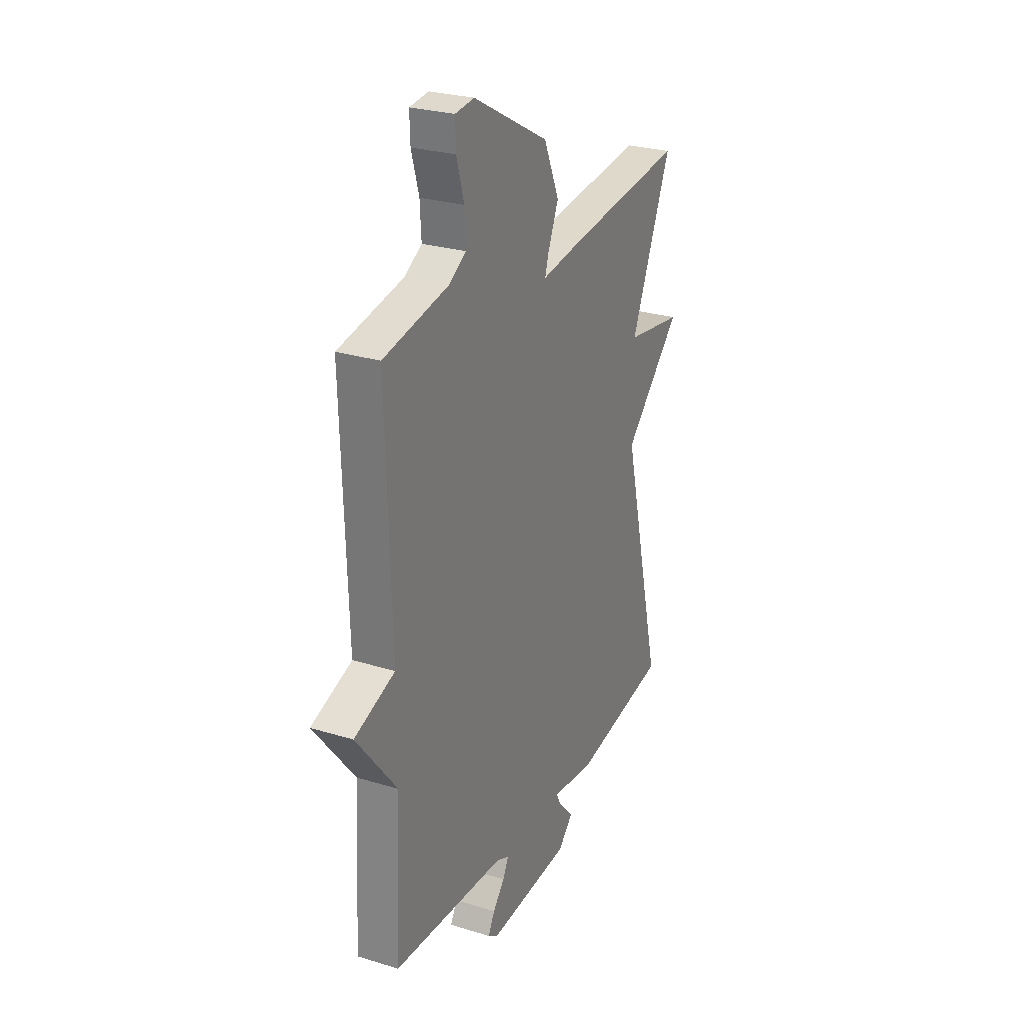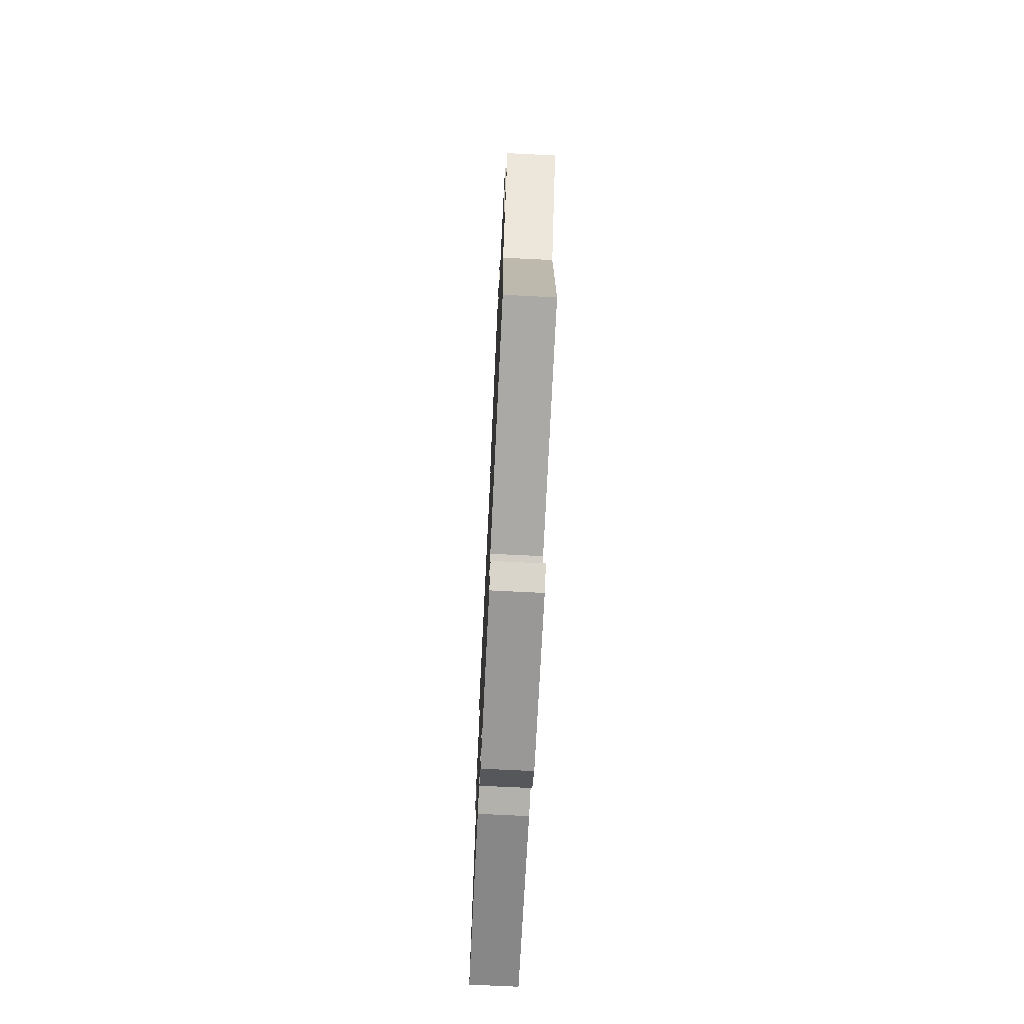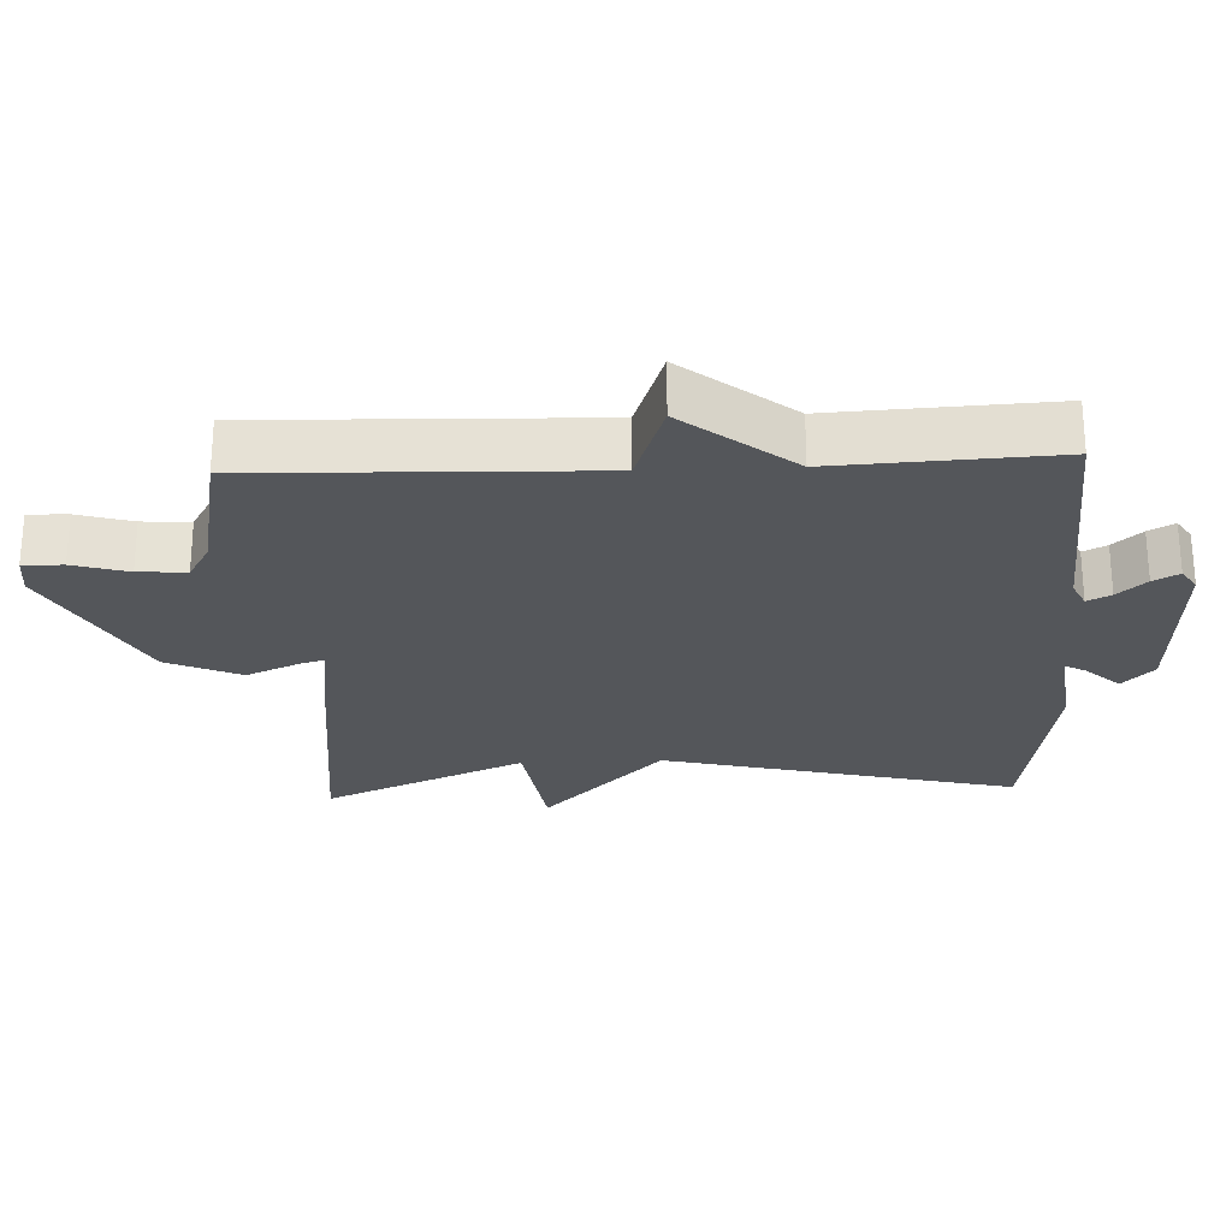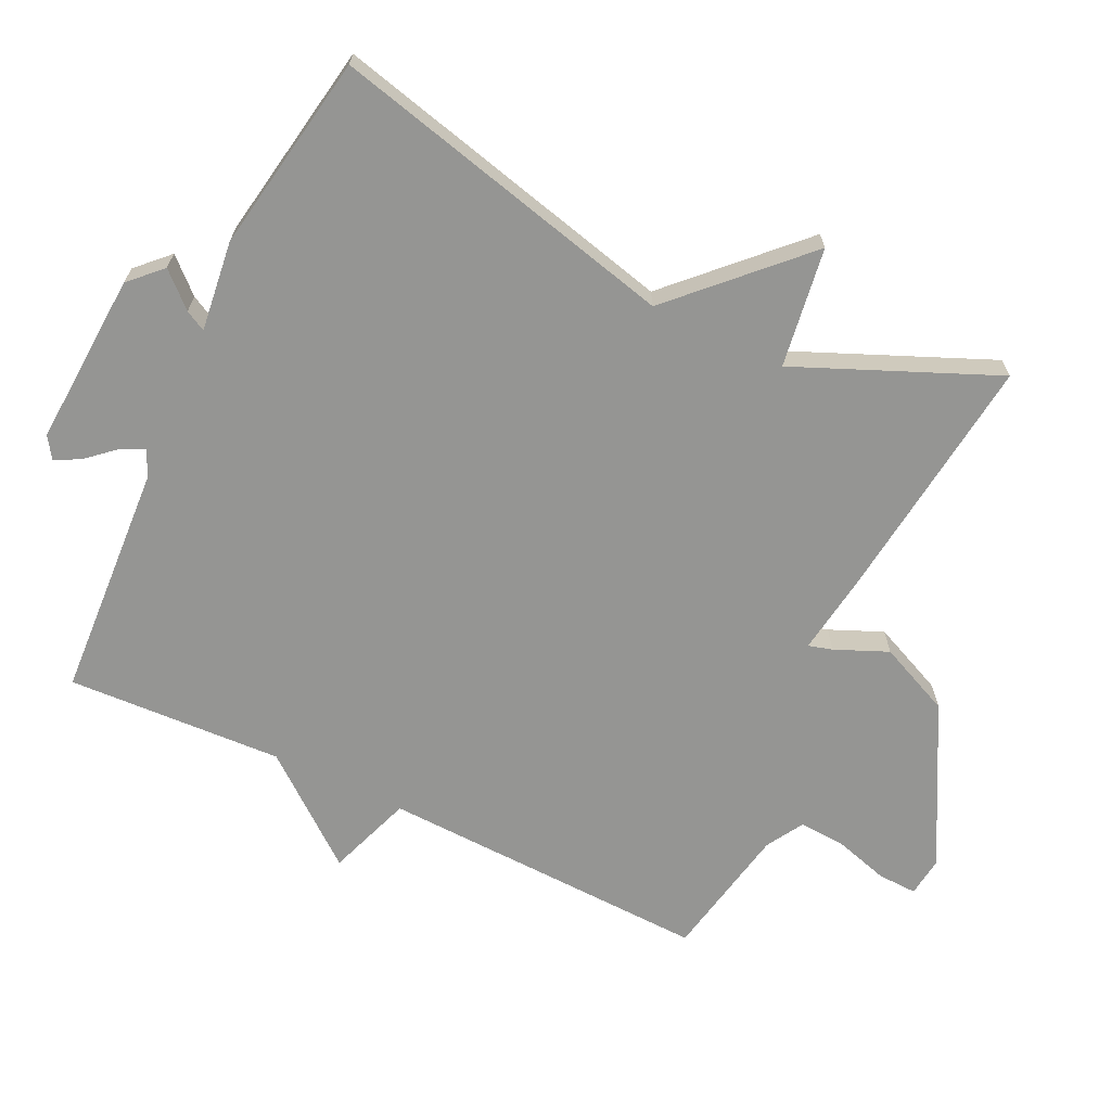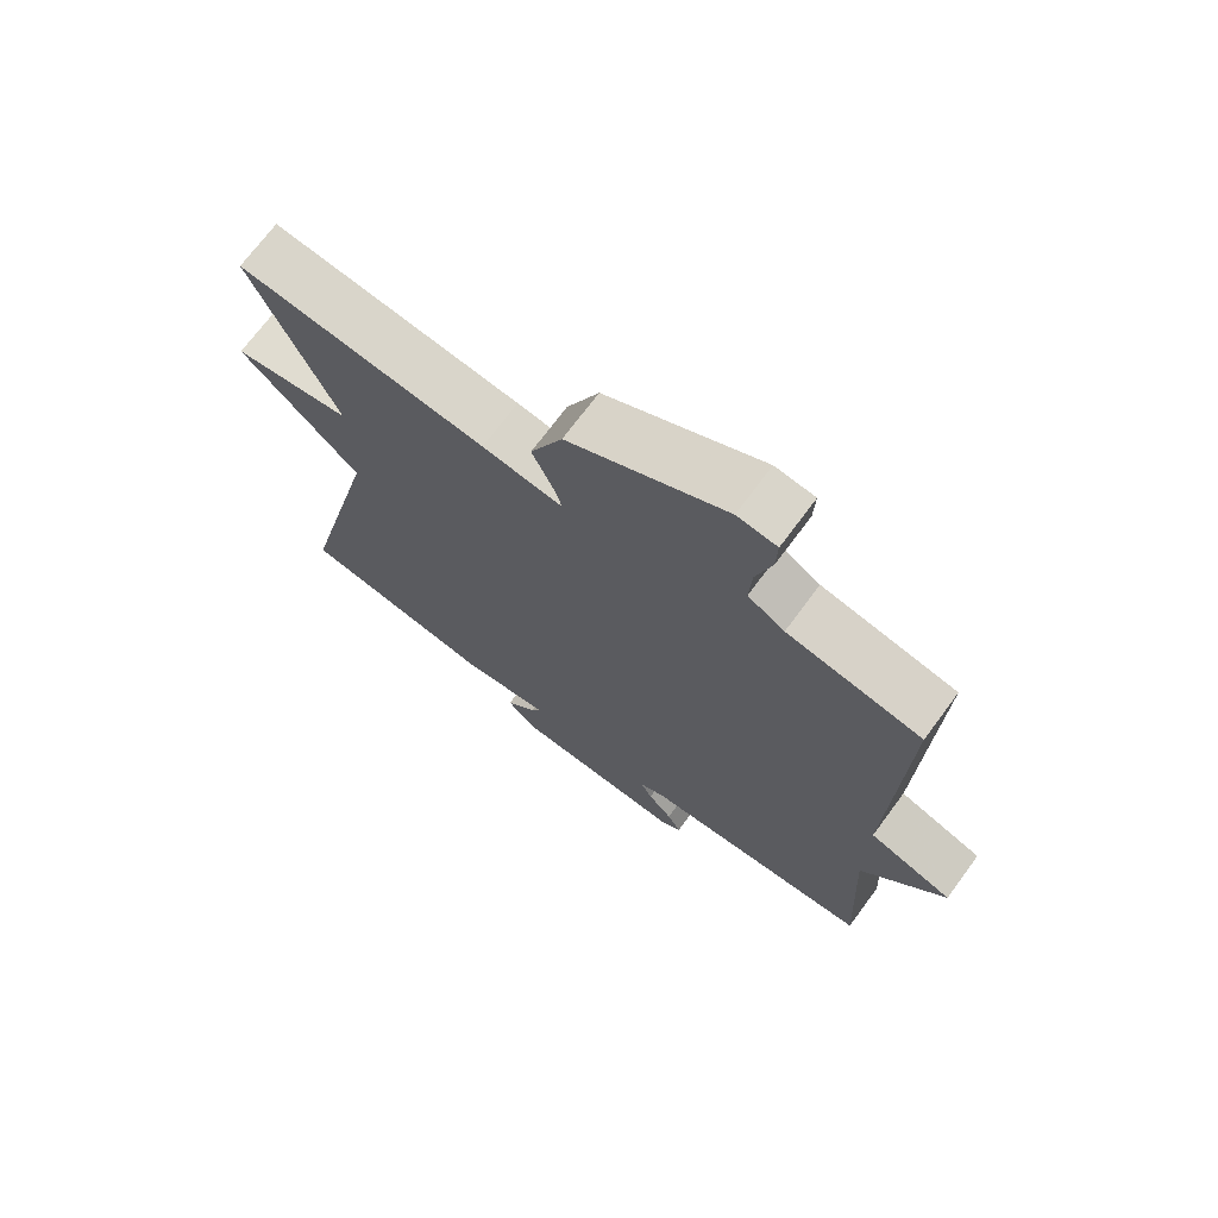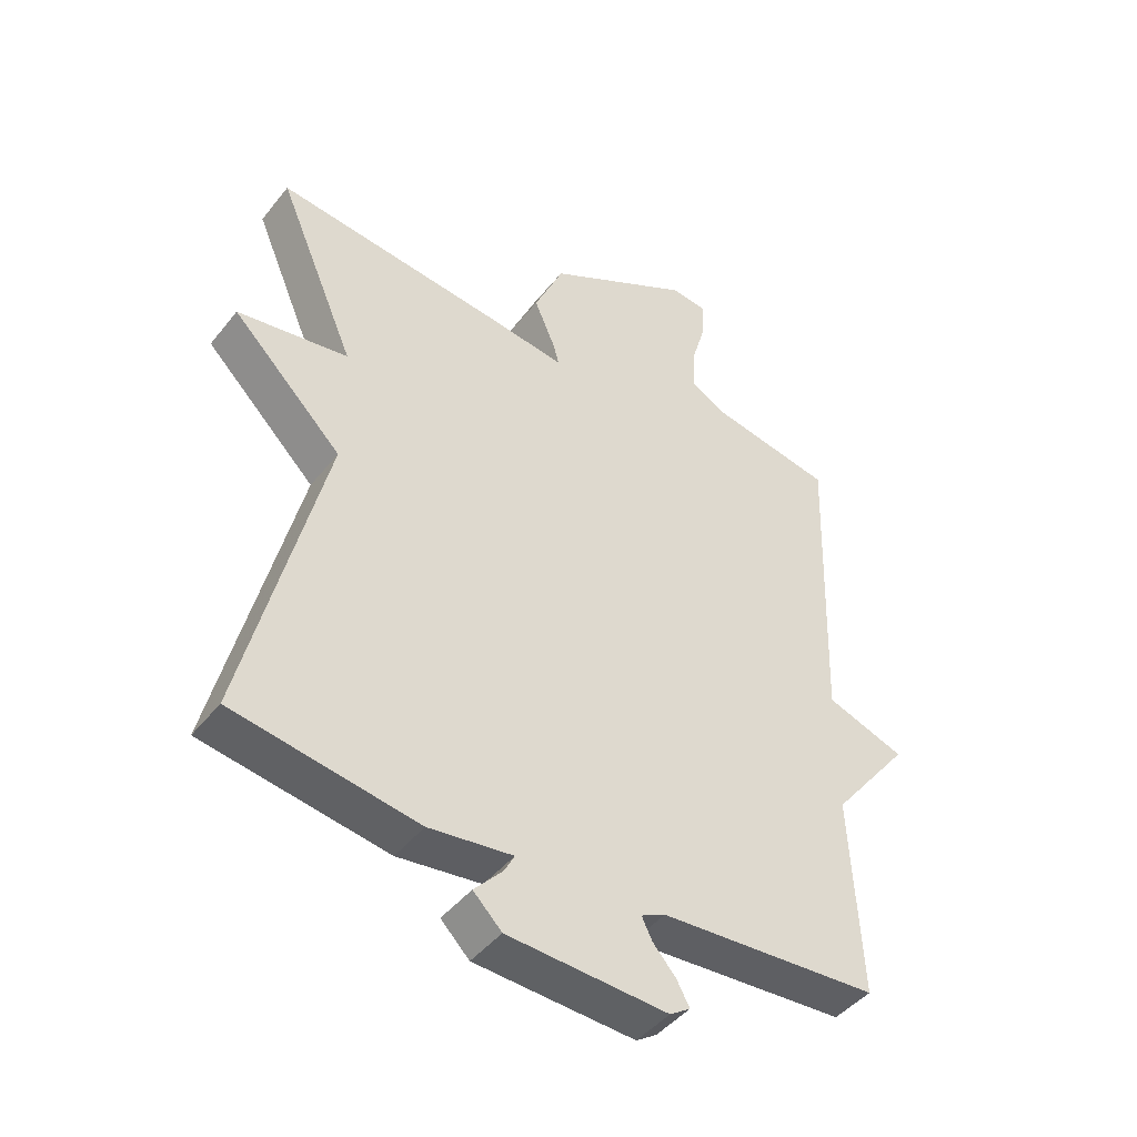
<metadata>
{"format":"obj","ext":"obj","renderer":"f3d","projection":"perspective","resolution":1024,"background":"white","views":[{"elev":26.7,"azim":115.7,"up":"+Z"},{"elev":-72.1,"azim":87.2,"up":"+Z"},{"elev":-25.7,"azim":92.6,"up":"+Y"},{"elev":-67.3,"azim":-115.6,"up":"+Y"},{"elev":71.2,"azim":36.5,"up":"+Z"},{"elev":-44.6,"azim":-35.7,"up":"+Z"}]}
</metadata>
<code>
v 0.5 0.07 -0.5
v 0.155 0.07 -0.521
v 0.117 0.07 -0.539
v 0.134 0.07 -0.573
v 0.17 0.07 -0.614
v 0.19 0.07 -0.651
v 0.158 0.07 -0.672
v -0.094 0.07 -0.657
v -0.139 0.07 -0.612
v -0.094 0.07 -0.563
v -0.078 0.07 -0.533
v -0.21 0.07 -0.549
v -0.5 0.07 -0.5
v -0.376 0.07 0.009
v -0.551 0.07 0.183
v -0.376 0.07 0.209
v -0.5 0.07 0.5
v -0.134 0.07 0.457
v -0.015 0.07 0.44
v -0.025 0.07 0.475
v -0.058 0.07 0.552
v -0.011 0.07 0.658
v 0.22 0.07 0.782
v 0.278 0.07 0.775
v 0.276 0.07 0.718
v 0.253 0.07 0.639
v 0.249 0.07 0.57
v 0.303 0.07 0.538
v 0.5 0.07 0.5
v 0.484 0.07 0.016
v 0.608 0.07 -0.028
v 0.484 0.07 -0.184
v 0.5 0 -0.5
v 0.155 0 -0.521
v 0.117 0 -0.539
v 0.134 0 -0.573
v 0.17 0 -0.614
v 0.19 0 -0.651
v 0.158 0 -0.672
v -0.094 0 -0.657
v -0.139 0 -0.612
v -0.094 0 -0.563
v -0.078 0 -0.533
v -0.21 0 -0.549
v -0.5 0 -0.5
v -0.376 0 0.009
v -0.551 0 0.183
v -0.376 0 0.209
v -0.5 0 0.5
v -0.134 0 0.457
v -0.015 0 0.44
v -0.025 0 0.475
v -0.058 0 0.552
v -0.011 0 0.658
v 0.22 0 0.782
v 0.278 0 0.775
v 0.276 0 0.718
v 0.253 0 0.639
v 0.249 0 0.57
v 0.303 0 0.538
v 0.5 0 0.5
v 0.484 0 0.016
v 0.608 0 -0.028
v 0.484 0 -0.184
f 30 31 32
f 28 29 30
f 27 28 30 32
f 24 25 26
f 23 24 26
f 22 23 26
f 21 22 26
f 20 21 26
f 19 20 26 27
f 16 17 18 19
f 32 1 2
f 27 32 2
f 19 27 2
f 16 19 2
f 11 12 13 14
f 8 9 10
f 7 8 10
f 6 7 10
f 5 6 10
f 4 5 10
f 3 4 10 11
f 2 3 11 14
f 14 15 16
f 2 14 16
f 64 63 62
f 62 61 60
f 64 62 60 59
f 58 57 56
f 58 56 55
f 58 55 54
f 58 54 53
f 58 53 52
f 59 58 52 51
f 51 50 49 48
f 34 33 64
f 34 64 59
f 34 59 51
f 34 51 48
f 46 45 44 43
f 42 41 40
f 42 40 39
f 42 39 38
f 42 38 37
f 42 37 36
f 43 42 36 35
f 46 43 35 34
f 48 47 46
f 48 46 34
f 1 33 34 2
f 2 34 35 3
f 3 35 36 4
f 4 36 37 5
f 5 37 38 6
f 6 38 39 7
f 7 39 40 8
f 8 40 41 9
f 9 41 42 10
f 10 42 43 11
f 11 43 44 12
f 12 44 45 13
f 13 45 46 14
f 14 46 47 15
f 15 47 48 16
f 16 48 49 17
f 17 49 50 18
f 18 50 51 19
f 19 51 52 20
f 20 52 53 21
f 21 53 54 22
f 22 54 55 23
f 23 55 56 24
f 24 56 57 25
f 25 57 58 26
f 26 58 59 27
f 27 59 60 28
f 28 60 61 29
f 29 61 62 30
f 30 62 63 31
f 31 63 64 32
f 32 64 33 1

</code>
